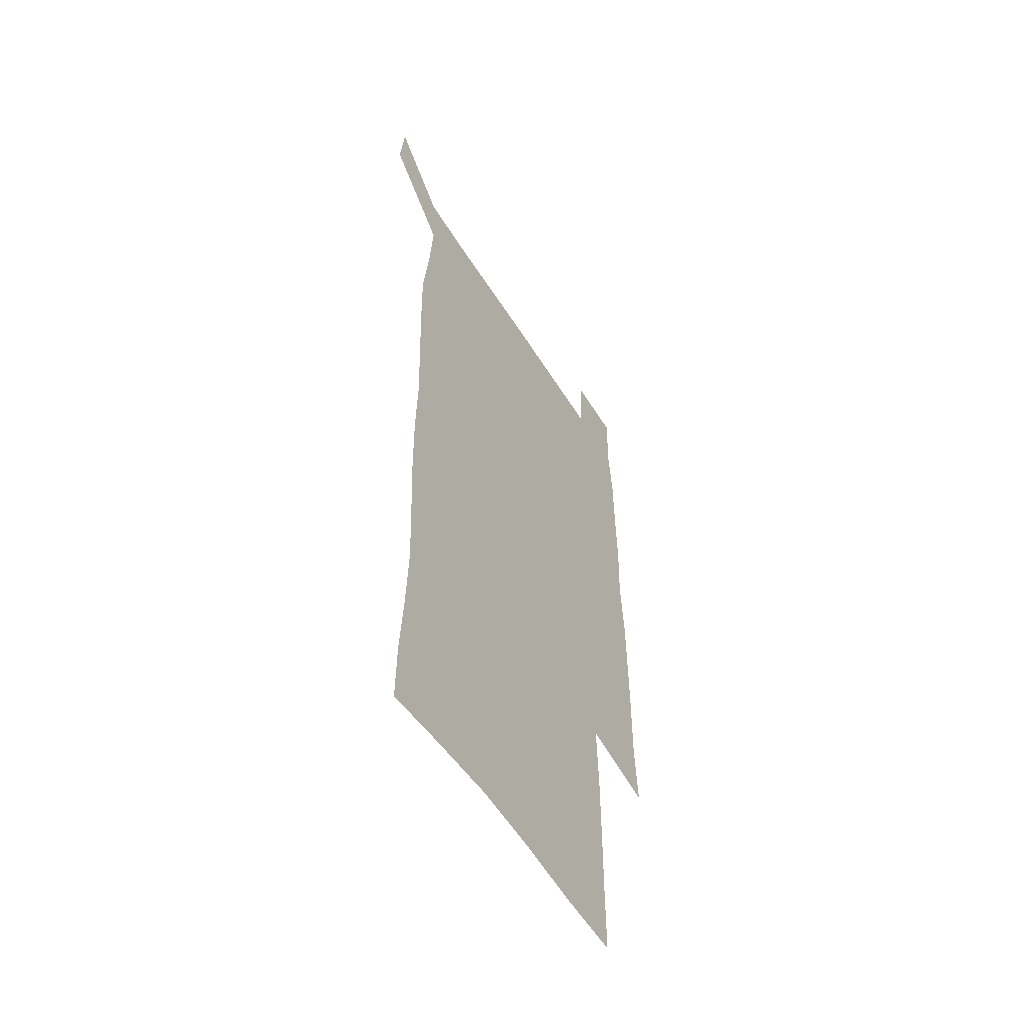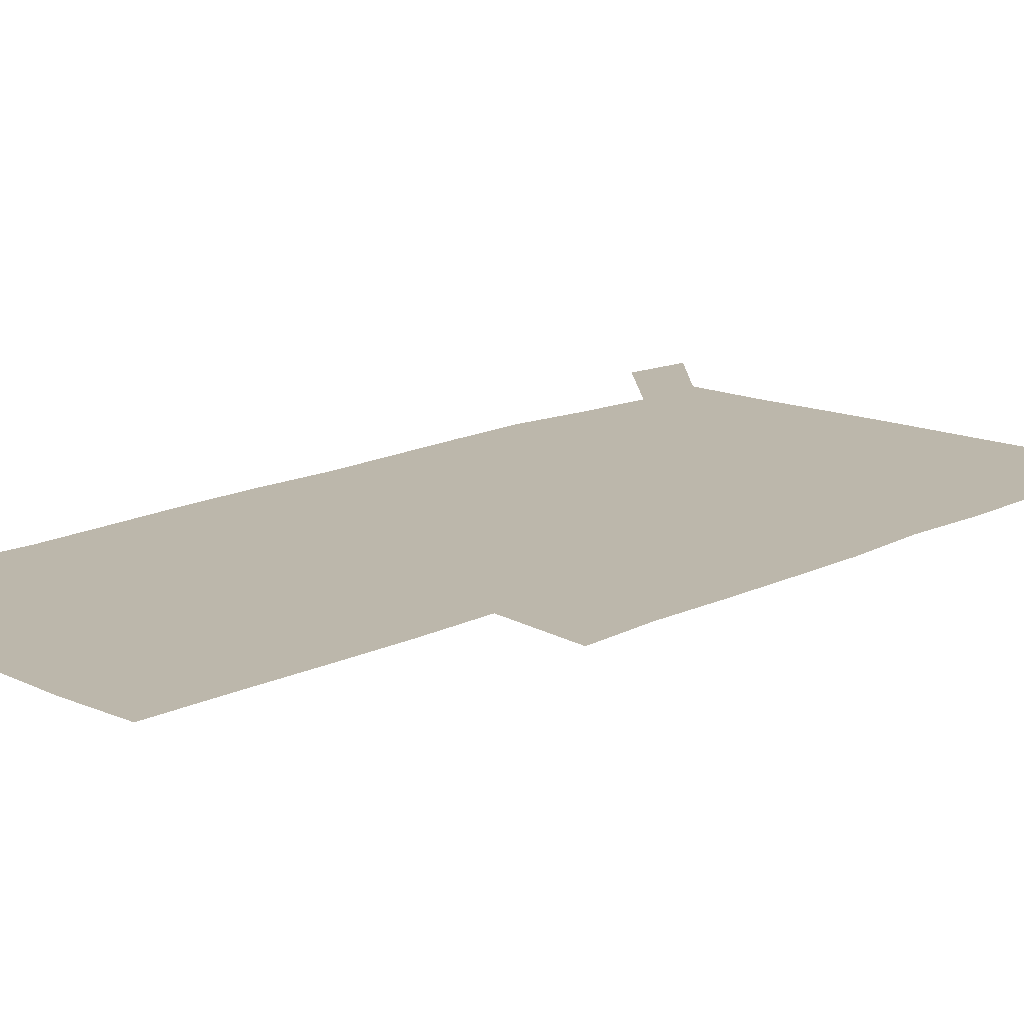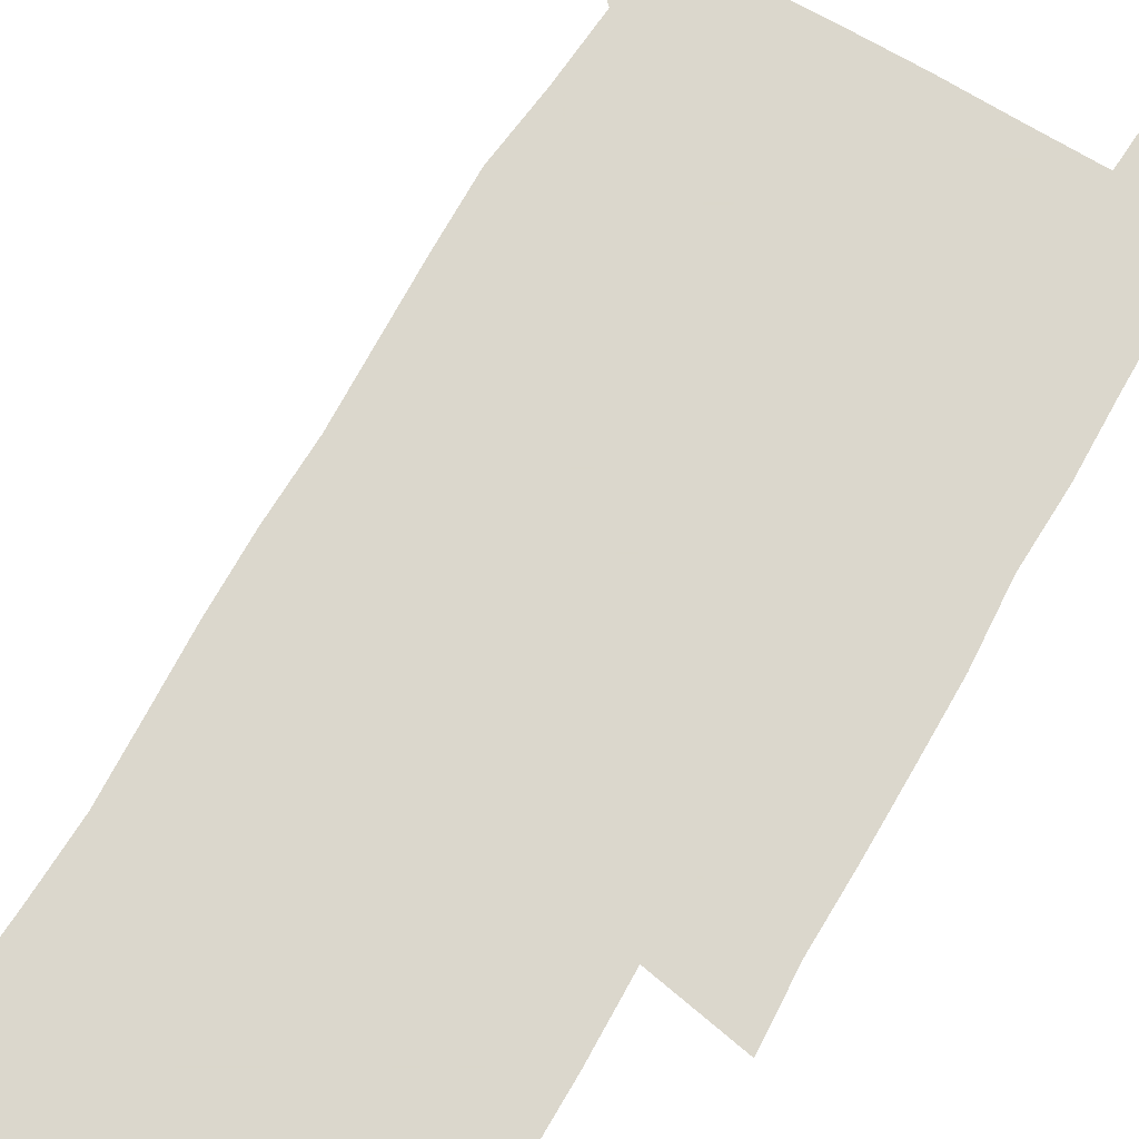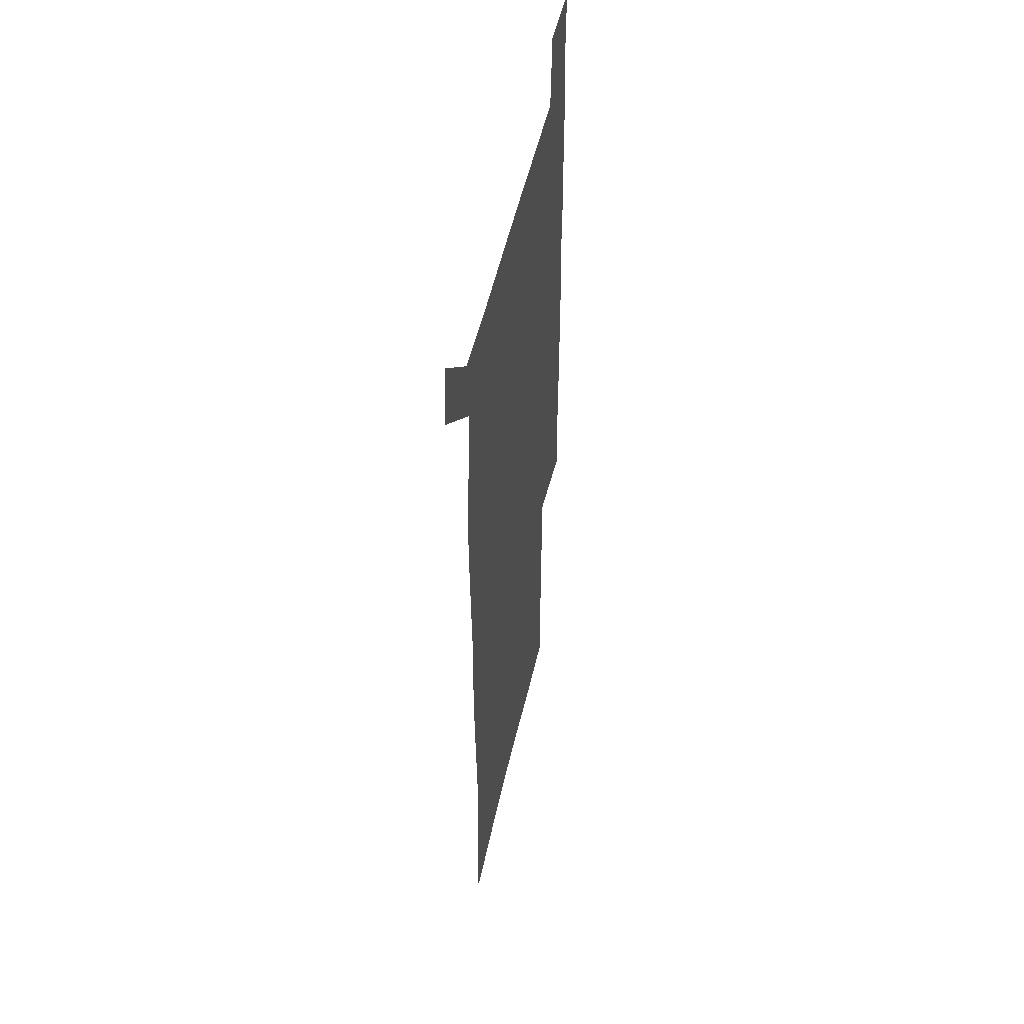
<metadata>
{"format":"obj","ext":"obj","renderer":"f3d","projection":"perspective","resolution":1024,"background":"white","views":[{"elev":-55.2,"azim":-58.6,"up":"+Y"},{"elev":14.3,"azim":42.7,"up":"+Z"},{"elev":73.4,"azim":30.5,"up":"+Z"},{"elev":51.5,"azim":-77.5,"up":"+Y"}]}
</metadata>
<code>
v 447.7 573.1 0
v 450.2 600.1 0
v 477.1 175.7 0
v 477.5 203.5 0
v 479.4 233.8 0
v 480.7 264.8 0
v 479.4 295 0
v 478 325.3 0
v 477.5 356.1 0
v 478.4 387.7 0
v 477.3 418.3 0
v 476.2 448.9 0
v 475.6 479.4 0
v 479.2 510.1 0
v 481.5 540.1 0
v 480.2 569.3 0
v 506.6 179.2 0
v 513.7 213.7 0
v 514.2 242.7 0
v 514.1 271.9 0
v 513.3 301.4 0
v 513 331.5 0
v 512.1 361.2 0
v 513.3 391.8 0
v 511.8 421.1 0
v 512.7 451.1 0
v 513 480.5 0
v 512.4 510 0
v 512.5 539.2 0
v 511.4 568.4 0
v 538.4 181.8 0
v 541.6 214.2 0
v 543.7 246 0
v 543.3 274.4 0
v 543.2 304.3 0
v 542.8 334 0
v 542.8 363.9 0
v 542.4 393 0
v 543 422.8 0
v 542.7 451.8 0
v 541.7 481 0
v 542.8 510.1 0
v 542.3 539.2 0
v 541.1 569.1 0
v 568.8 180.8 0
v 570.6 216.3 0
v 571.2 246.7 0
v 571.3 273.9 0
v 571.7 305.7 0
v 571.5 335.2 0
v 571.3 364.6 0
v 571.3 394.1 0
v 571.3 423 0
v 571.3 452.2 0
v 571.8 481.5 0
v 571.8 510.1 0
v 571.8 538.7 0
v 571 569.4 0
v 599.4 178 0
v 598.9 214.5 0
v 599.7 244.2 0
v 599.7 275.9 0
v 600 305.2 0
v 600.1 334.3 0
v 599.2 365.3 0
v 599.5 393.9 0
v 599.6 423 0
v 600.1 452.1 0
v 600 481.4 0
v 600.2 510.1 0
v 600.6 539.1 0
v 600.9 569 0
v 629.3 177.2 0
v 629.2 209.2 0
v 629.5 240.1 0
v 629.7 271.8 0
v 628.8 304.2 0
v 629 333.3 0
v 628.5 363.2 0
v 628.5 392.6 0
v 629.8 421.7 0
v 629.5 451.5 0
v 630.1 481 0
v 631.1 510.6 0
v 630 539.8 0
v 630.3 568.8 0
v 632.4 601.6 0
v 667.1 297.8 0
v 665.3 327.8 0
v 665.8 357.6 0
v 665.6 387.9 0
v 665.4 418.3 0
v 663.2 449.8 0
v 664.2 480.3 0
v 663.5 510.8 0
v 663.2 541 0
v 660.7 570.5 0
v 661.8 601.4 0
f 15 16 1
f 1 16 2
f 3 17 4
f 17 18 4
f 4 18 5
f 18 19 5
f 5 19 6
f 19 20 6
f 6 20 7
f 20 21 7
f 7 21 8
f 21 22 8
f 8 22 9
f 22 23 9
f 9 23 10
f 23 24 10
f 10 24 11
f 24 25 11
f 11 25 12
f 25 26 12
f 12 26 13
f 26 27 13
f 13 27 14
f 27 28 14
f 14 28 15
f 28 29 15
f 15 29 16
f 29 30 16
f 17 31 18
f 31 32 18
f 18 32 19
f 32 33 19
f 19 33 20
f 33 34 20
f 20 34 21
f 34 35 21
f 21 35 22
f 35 36 22
f 22 36 23
f 36 37 23
f 23 37 24
f 37 38 24
f 24 38 25
f 38 39 25
f 25 39 26
f 39 40 26
f 26 40 27
f 40 41 27
f 27 41 28
f 41 42 28
f 28 42 29
f 42 43 29
f 29 43 30
f 43 44 30
f 31 45 32
f 45 46 32
f 32 46 33
f 46 47 33
f 33 47 34
f 47 48 34
f 34 48 35
f 48 49 35
f 35 49 36
f 49 50 36
f 36 50 37
f 50 51 37
f 37 51 38
f 51 52 38
f 38 52 39
f 52 53 39
f 39 53 40
f 53 54 40
f 40 54 41
f 54 55 41
f 41 55 42
f 55 56 42
f 42 56 43
f 56 57 43
f 43 57 44
f 57 58 44
f 45 59 46
f 59 60 46
f 46 60 47
f 60 61 47
f 47 61 48
f 61 62 48
f 48 62 49
f 62 63 49
f 49 63 50
f 63 64 50
f 50 64 51
f 64 65 51
f 51 65 52
f 65 66 52
f 52 66 53
f 66 67 53
f 53 67 54
f 67 68 54
f 54 68 55
f 68 69 55
f 55 69 56
f 69 70 56
f 56 70 57
f 70 71 57
f 57 71 58
f 71 72 58
f 59 73 60
f 73 74 60
f 60 74 61
f 74 75 61
f 61 75 62
f 75 76 62
f 62 76 63
f 76 77 63
f 63 77 64
f 77 78 64
f 64 78 65
f 78 79 65
f 65 79 66
f 79 80 66
f 66 80 67
f 80 81 67
f 67 81 68
f 81 82 68
f 68 82 69
f 82 83 69
f 69 83 70
f 83 84 70
f 70 84 71
f 84 85 71
f 71 85 72
f 85 86 72
f 77 88 78
f 88 89 78
f 78 89 79
f 89 90 79
f 79 90 80
f 90 91 80
f 80 91 81
f 91 92 81
f 81 92 82
f 92 93 82
f 82 93 83
f 93 94 83
f 83 94 84
f 94 95 84
f 84 95 85
f 95 96 85
f 85 96 86
f 96 97 86
f 86 97 87
f 97 98 87

</code>
